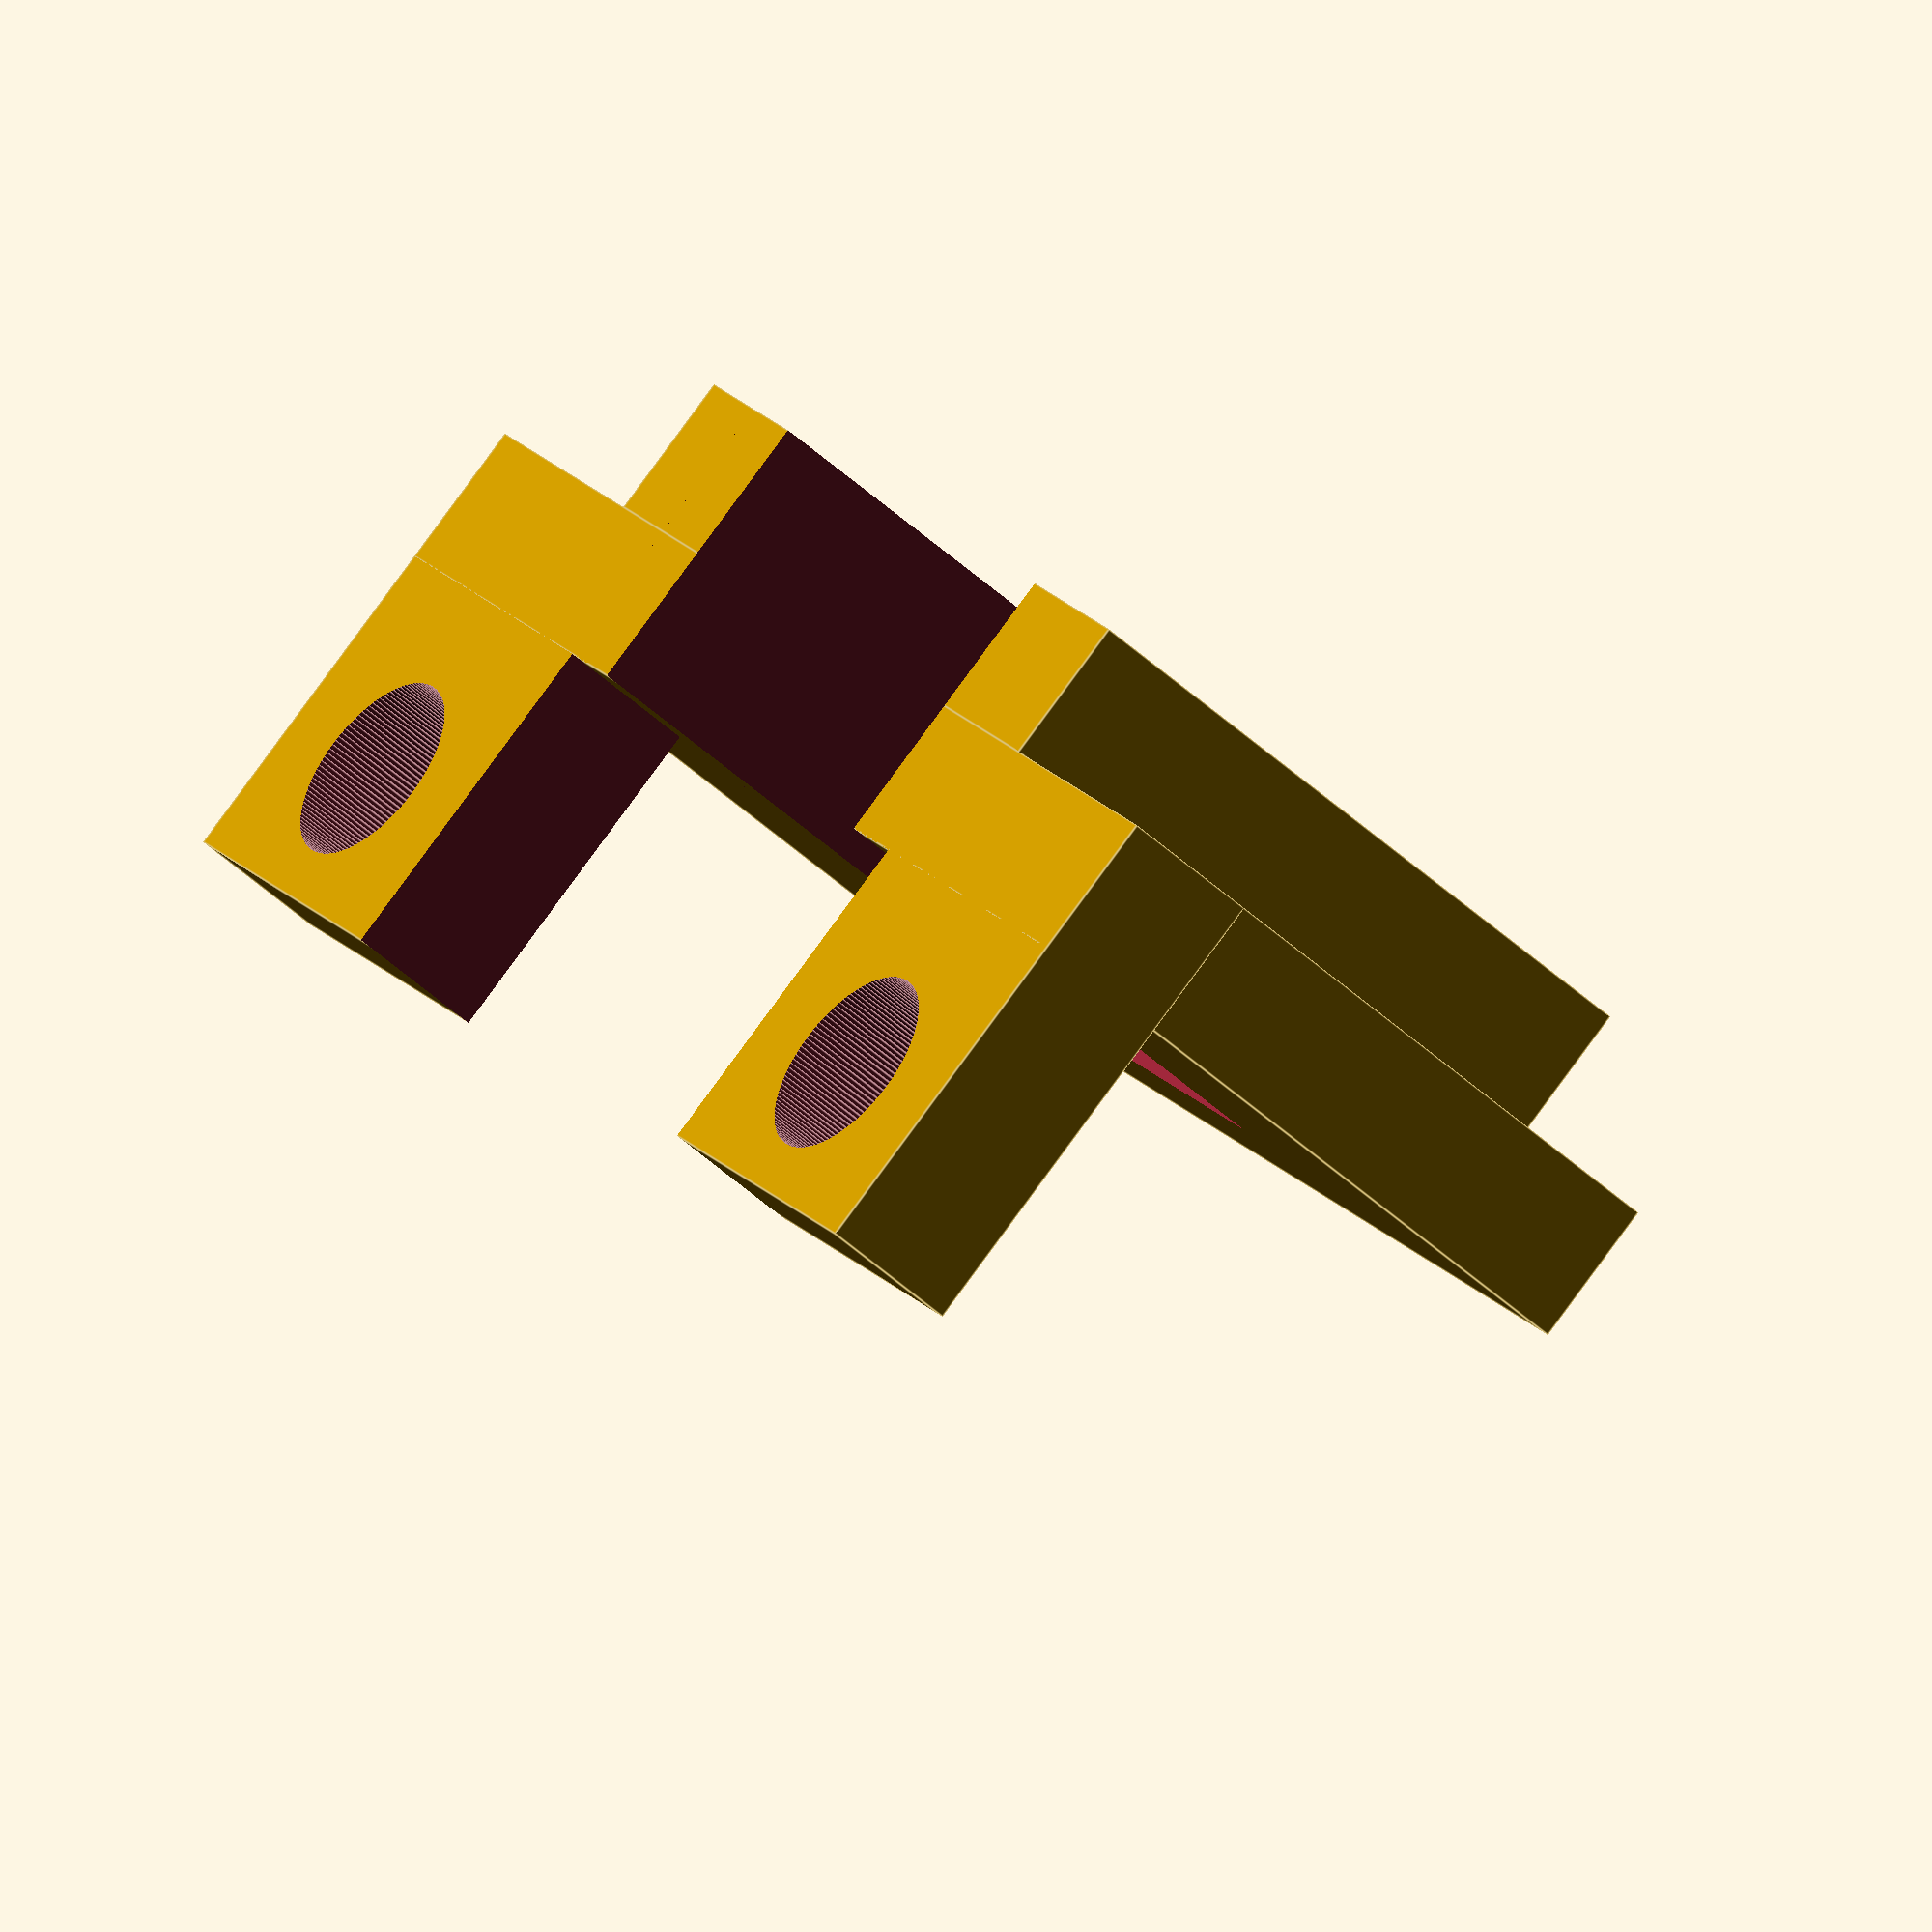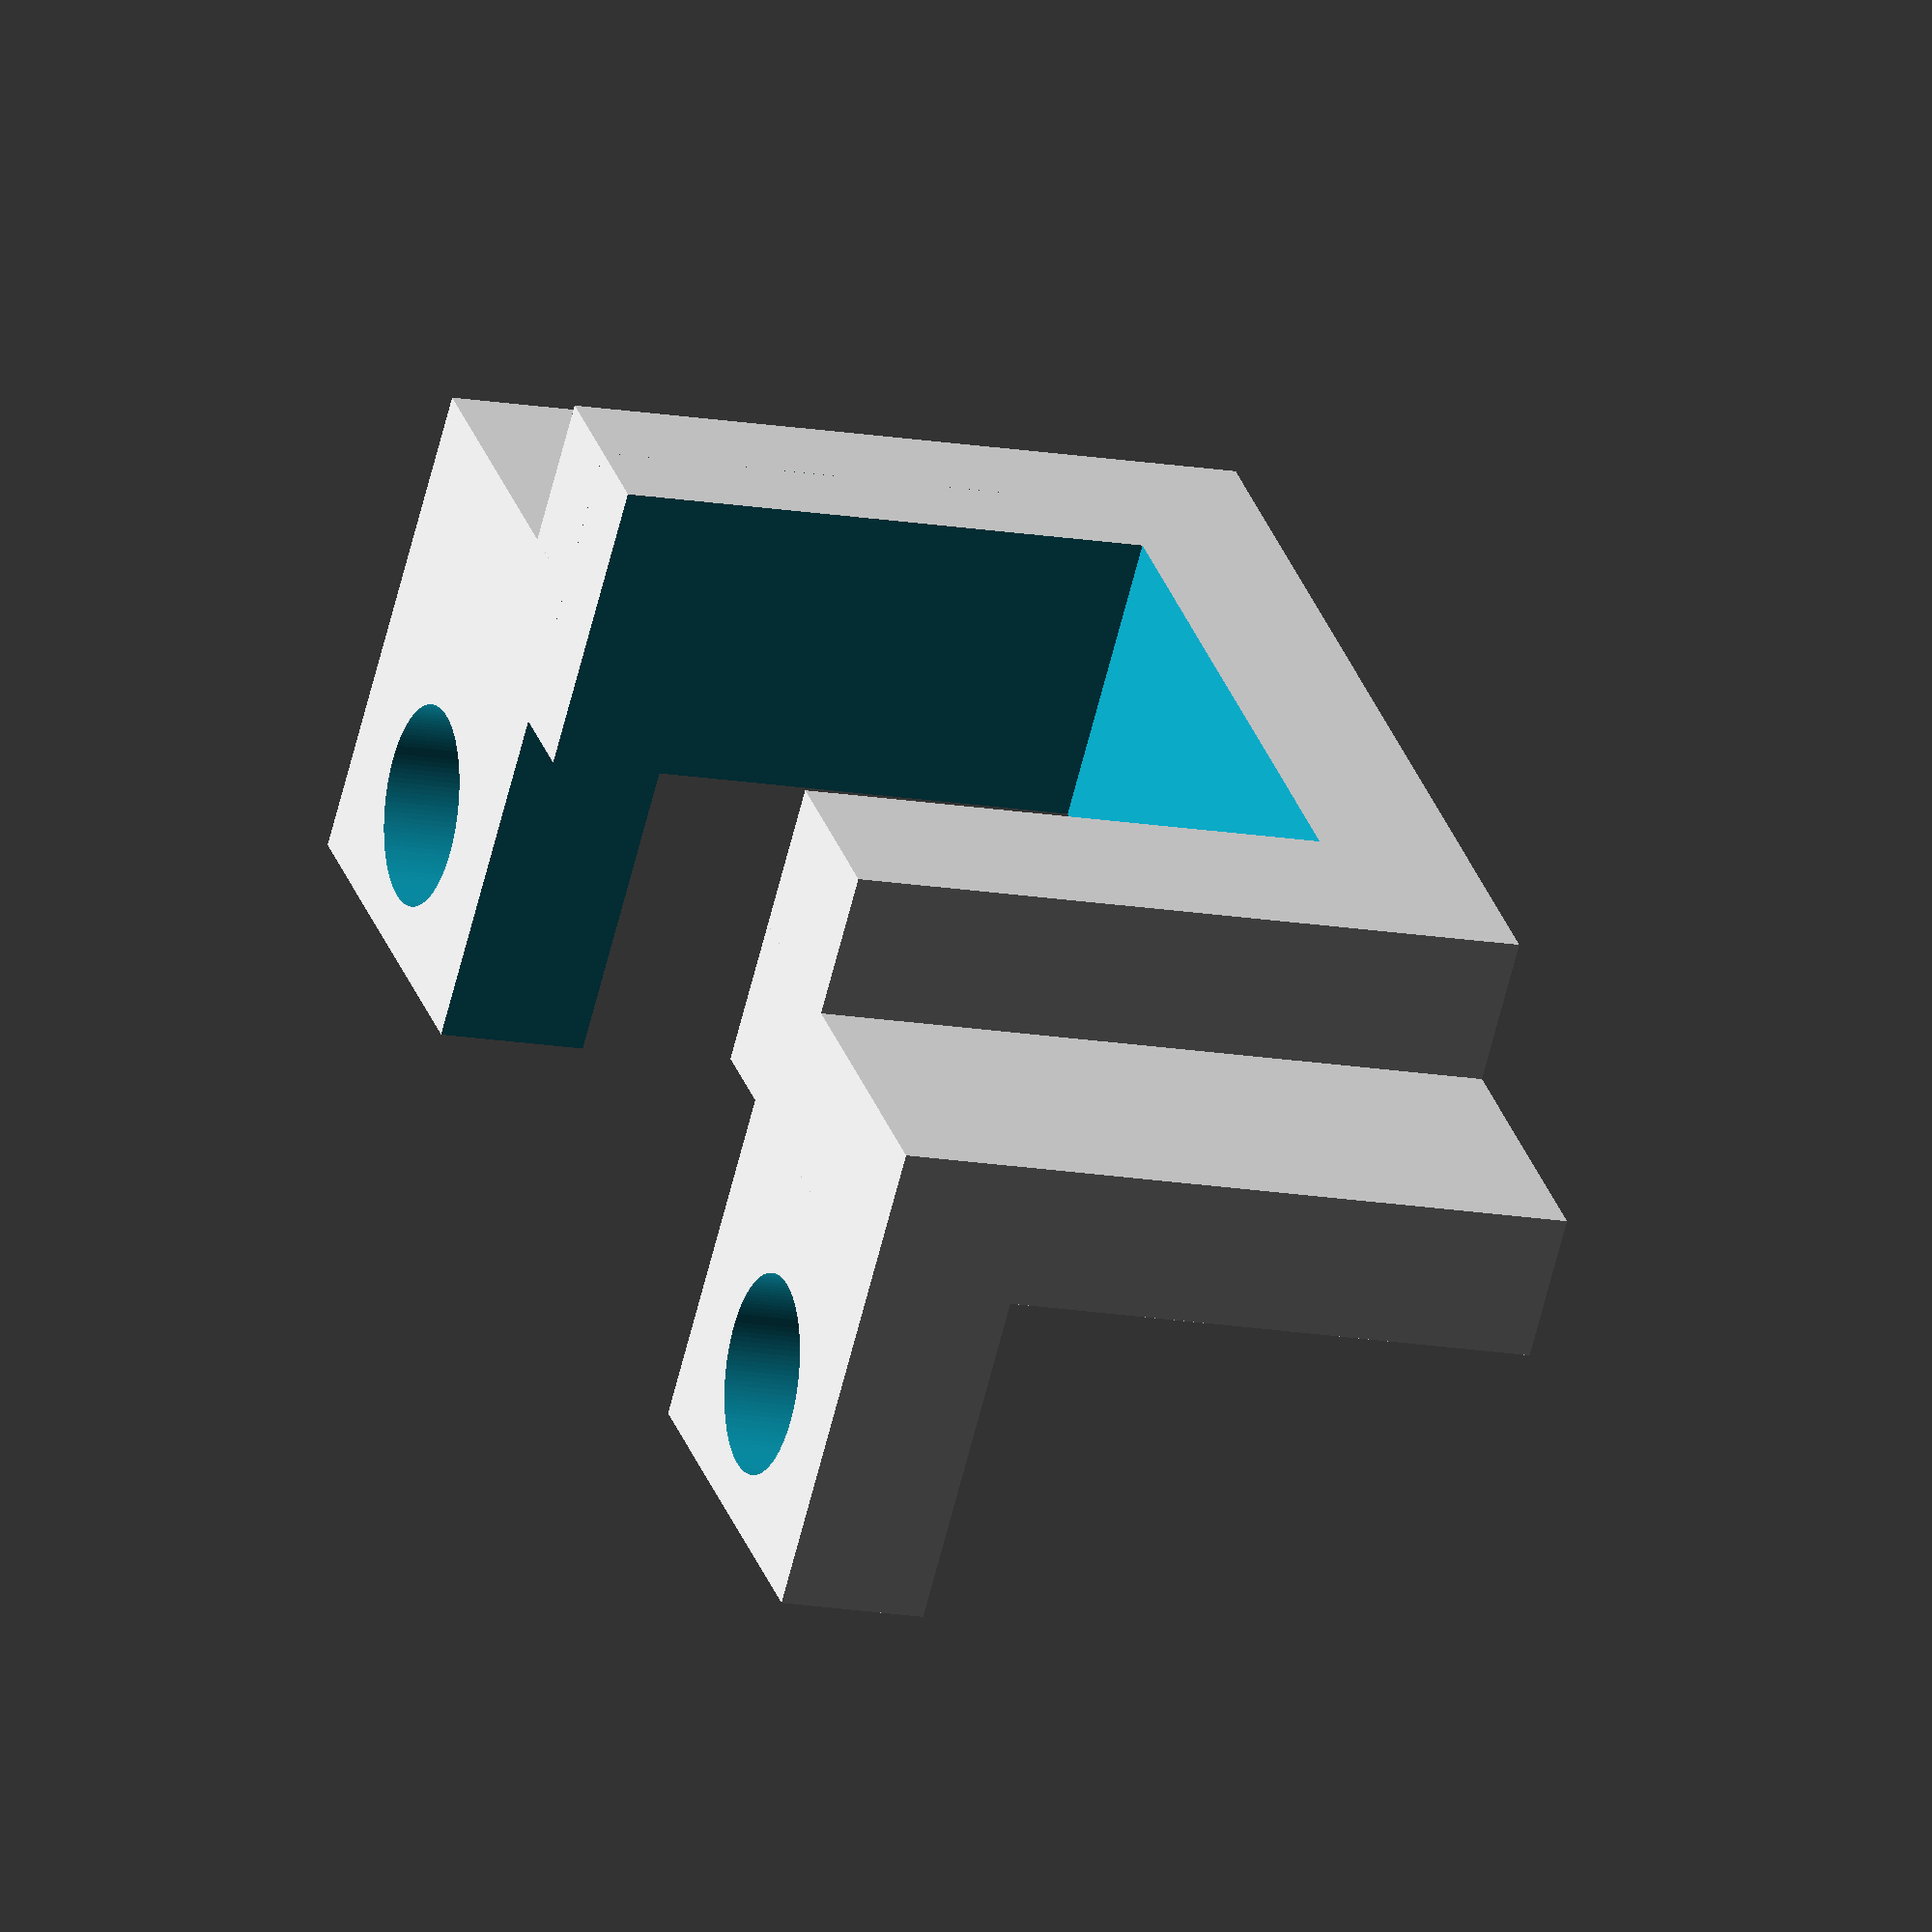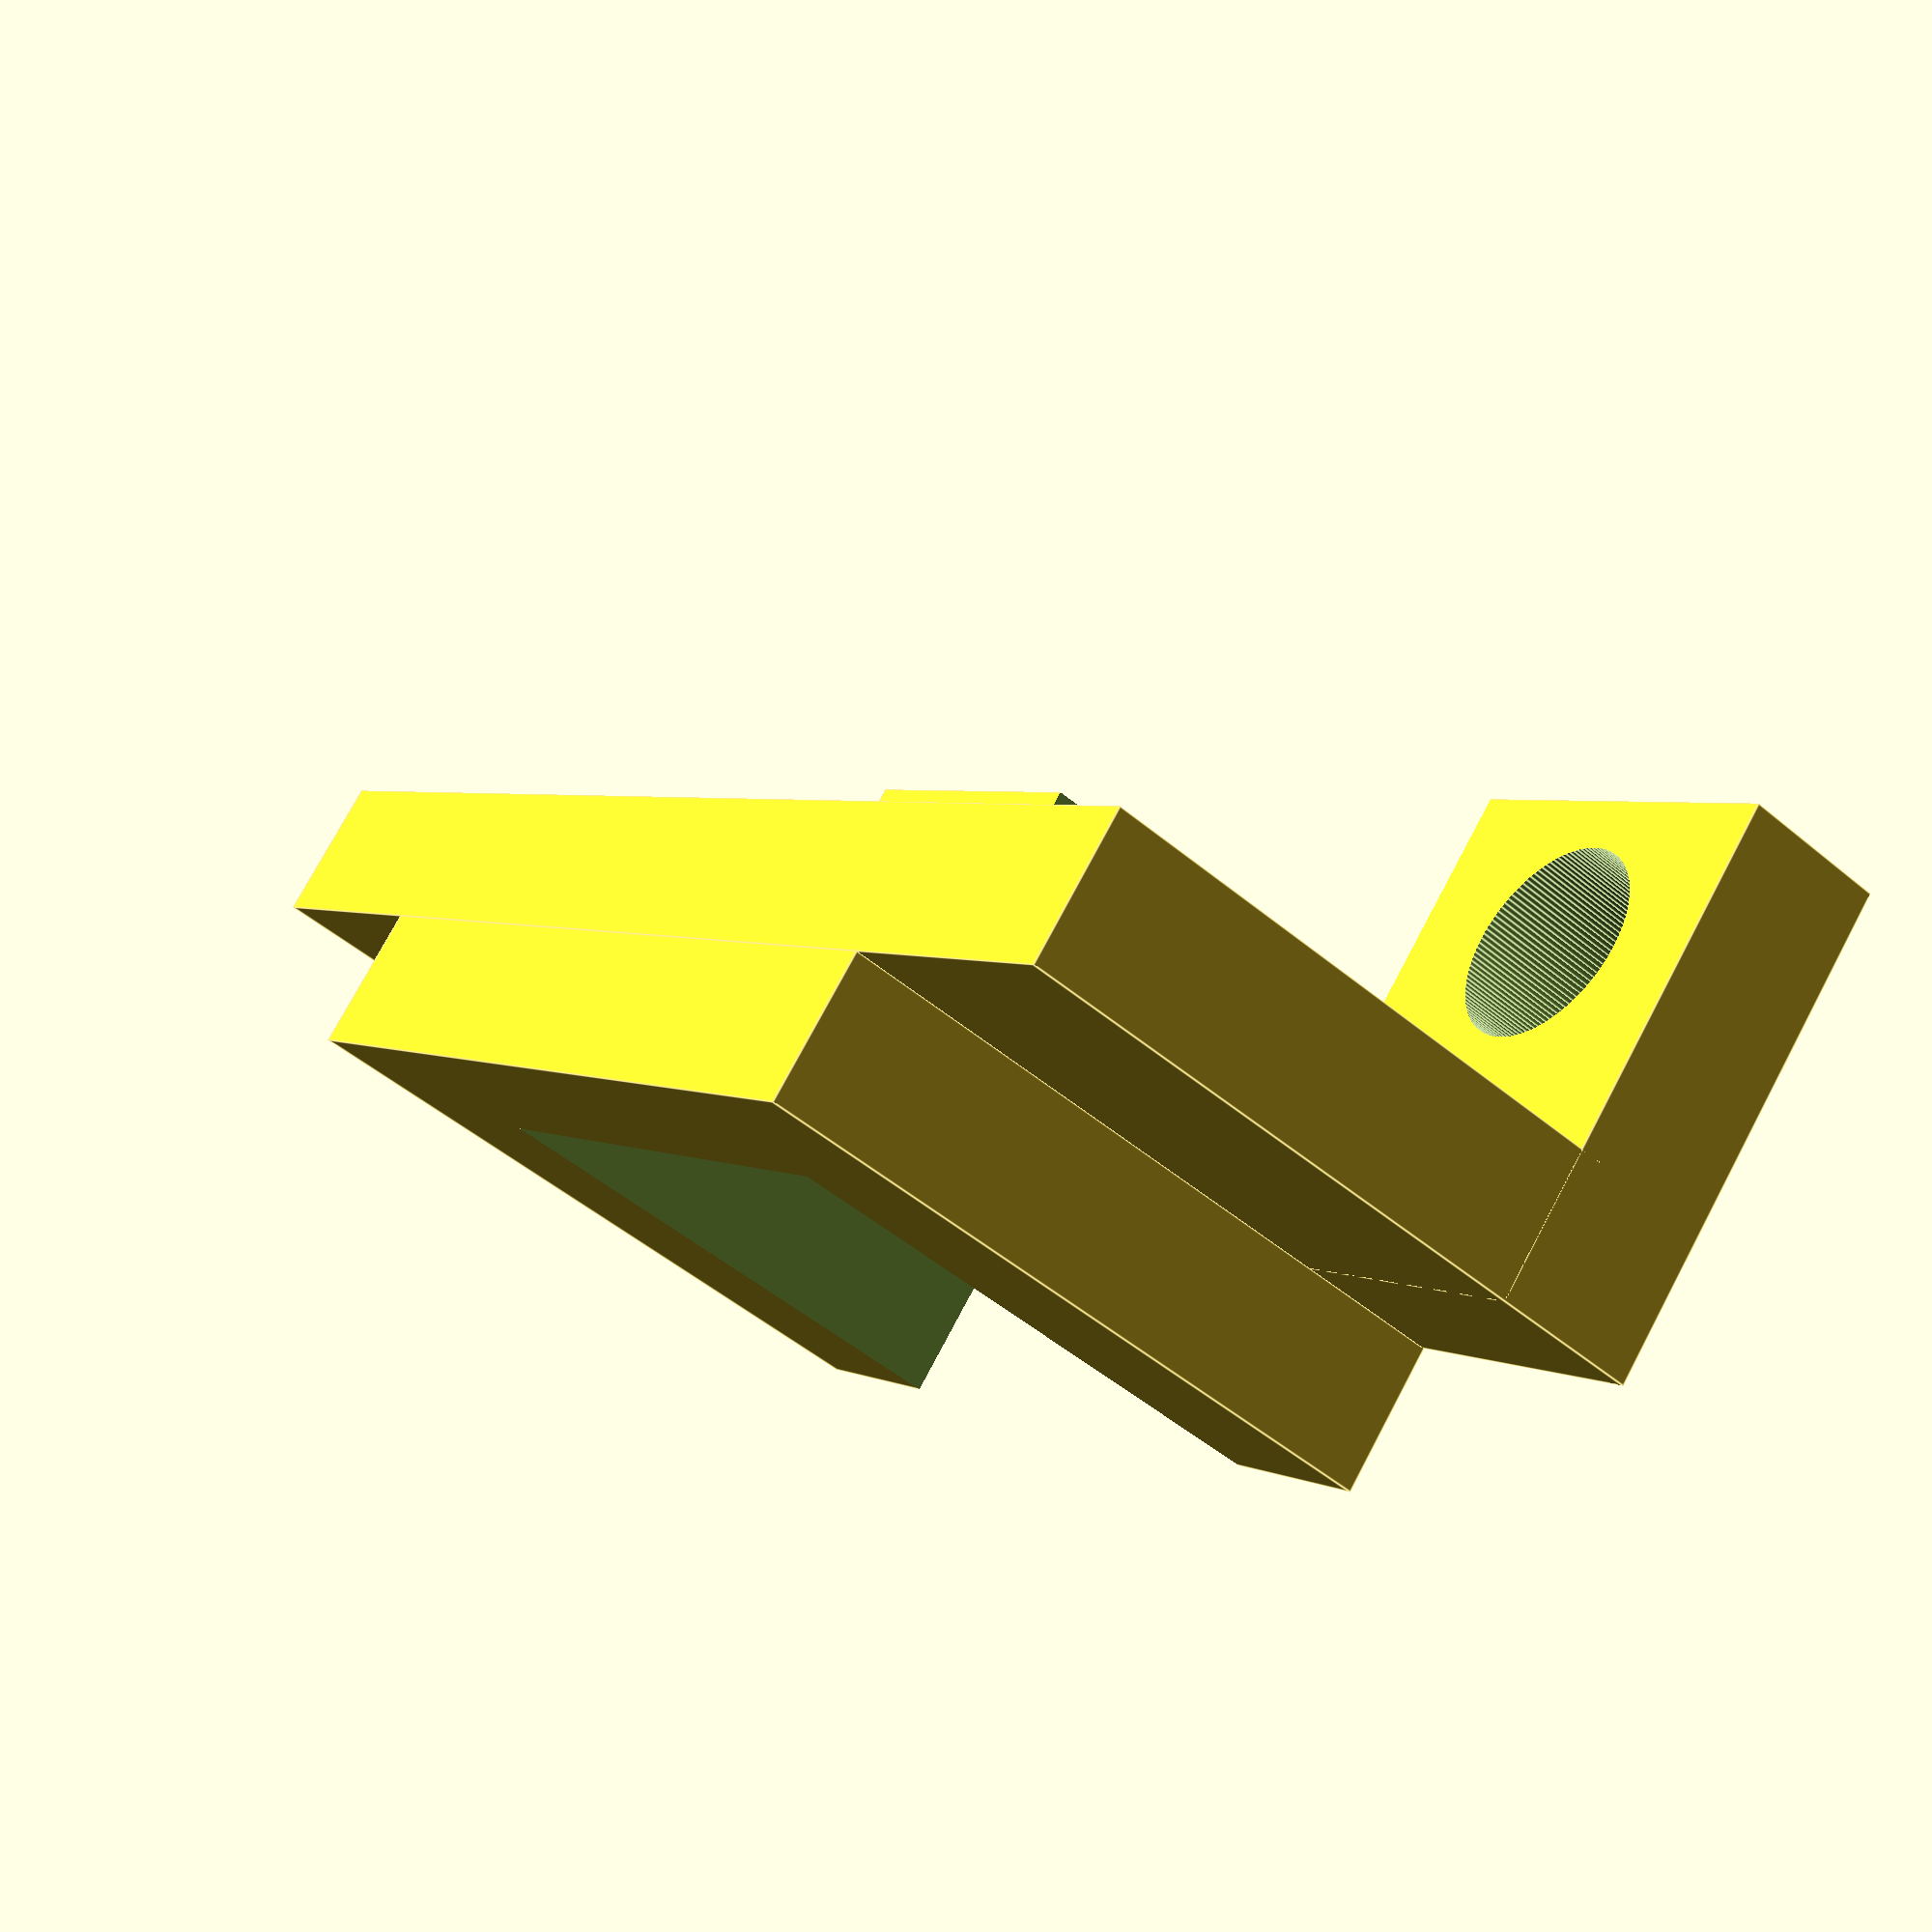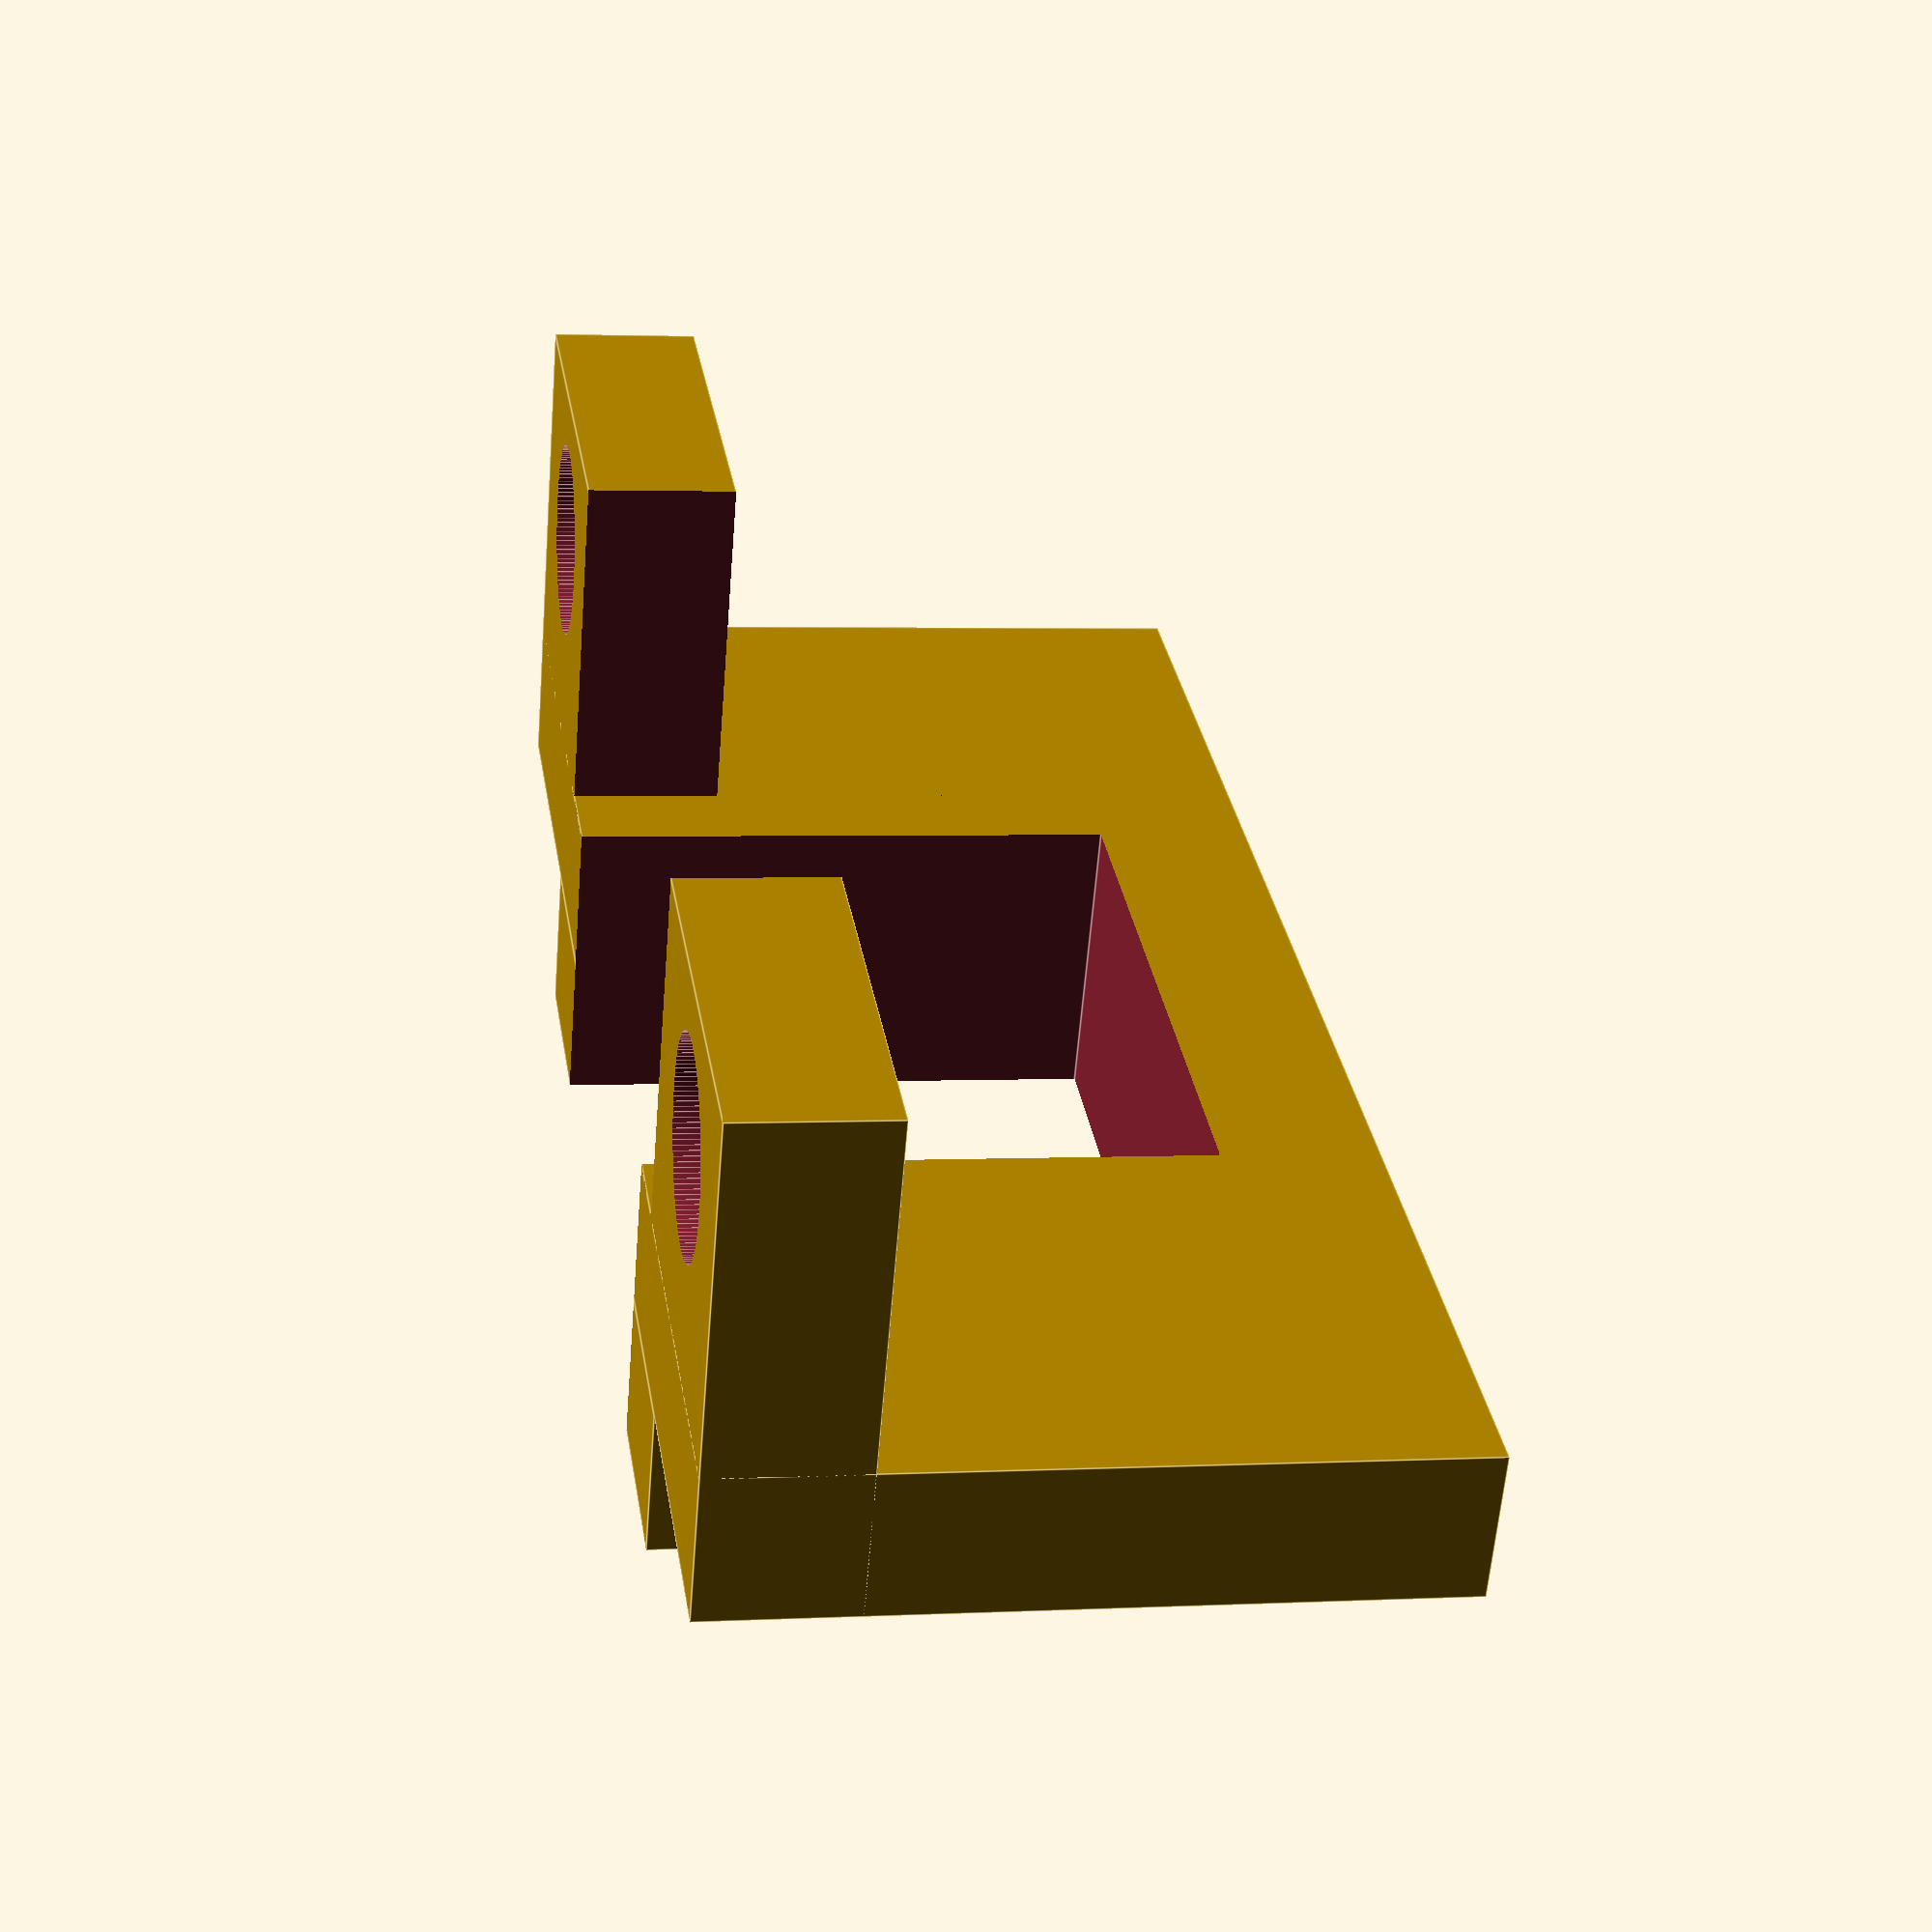
<openscad>
$fn = 128;

module usb_port() {
	translate([-6.25,-5,0])
		cube([12.5, 18, 11]);
}

module pegs() {
	translate([-12,7,0])
		cylinder(10, 2, 2);
	translate([12,7,0])
		cylinder(10, 2, 2);
}

module outer() {
	translate([-10, -3, 0.1])
		cube([20, 3, 14]);
}

module inner() {
	translate([-16, 0, 0.1])
		cube([32, 3, 14]);
}

module base() {
	difference() {
		translate([-16, 0, 0.1])
			cube([32, 10, 3]);
		translate([-8,-5,0])
			cube([16, 18, 11]);
	}
}

module fill() {
	outer();
	inner();
	base();
}

difference() {
	fill();
	usb_port();
	pegs();
}

</openscad>
<views>
elev=230.1 azim=303.2 roll=315.2 proj=o view=edges
elev=194.4 azim=318.7 roll=291.8 proj=o view=wireframe
elev=229.9 azim=223.7 roll=132.8 proj=p view=edges
elev=177.3 azim=152.4 roll=280.1 proj=p view=edges
</views>
